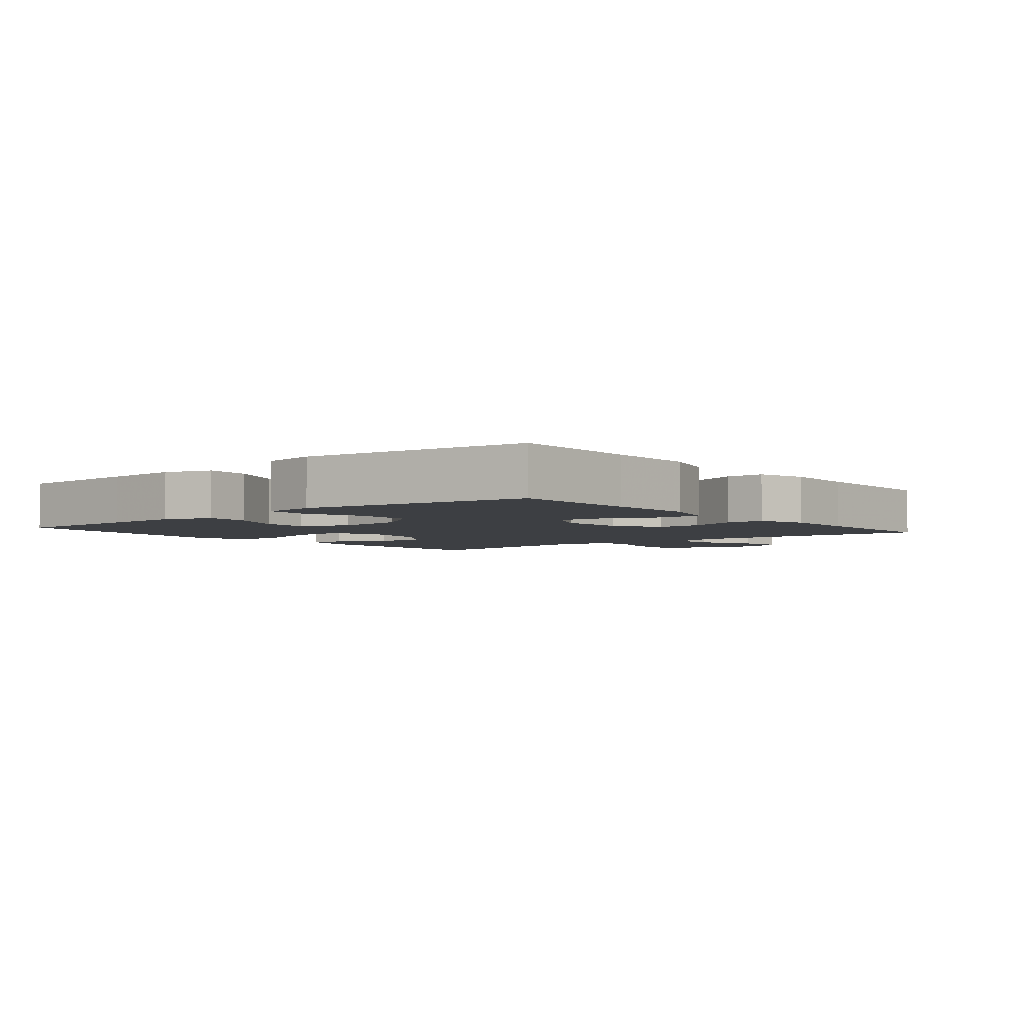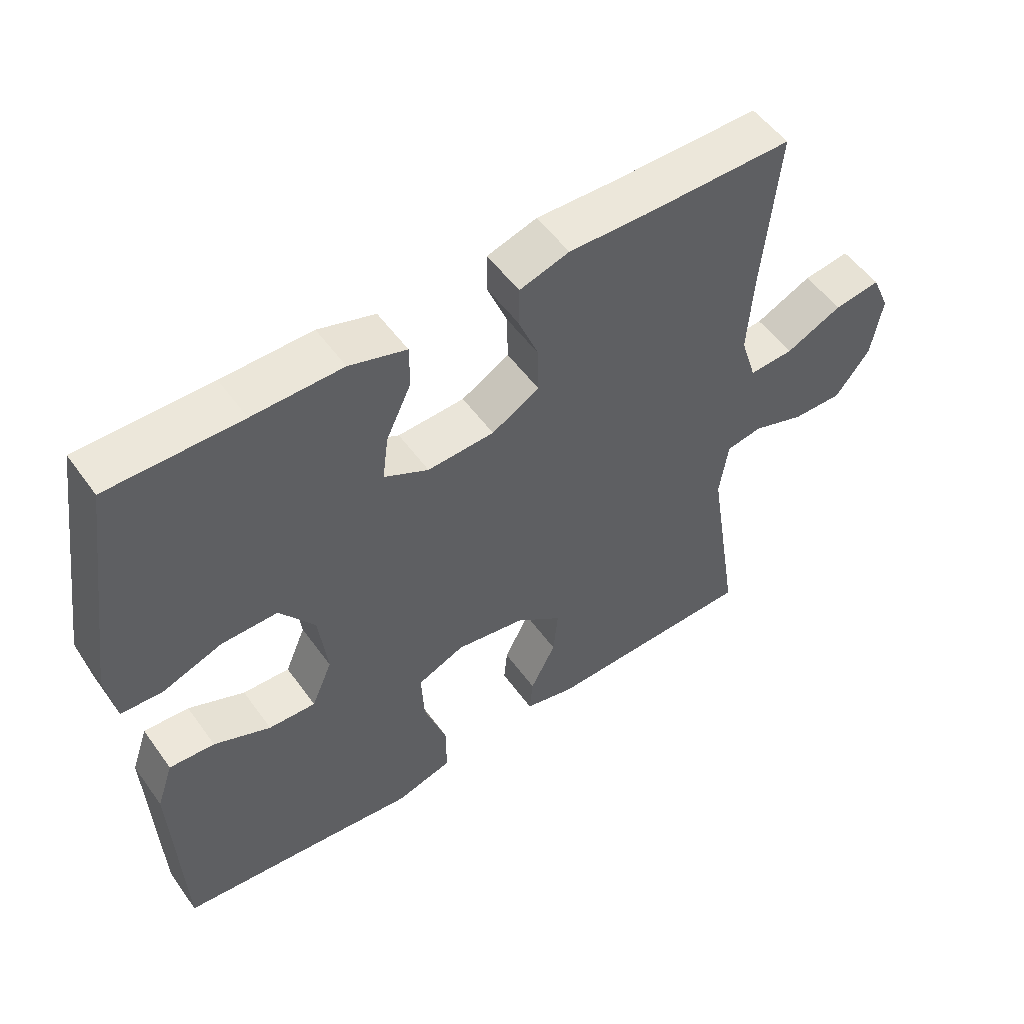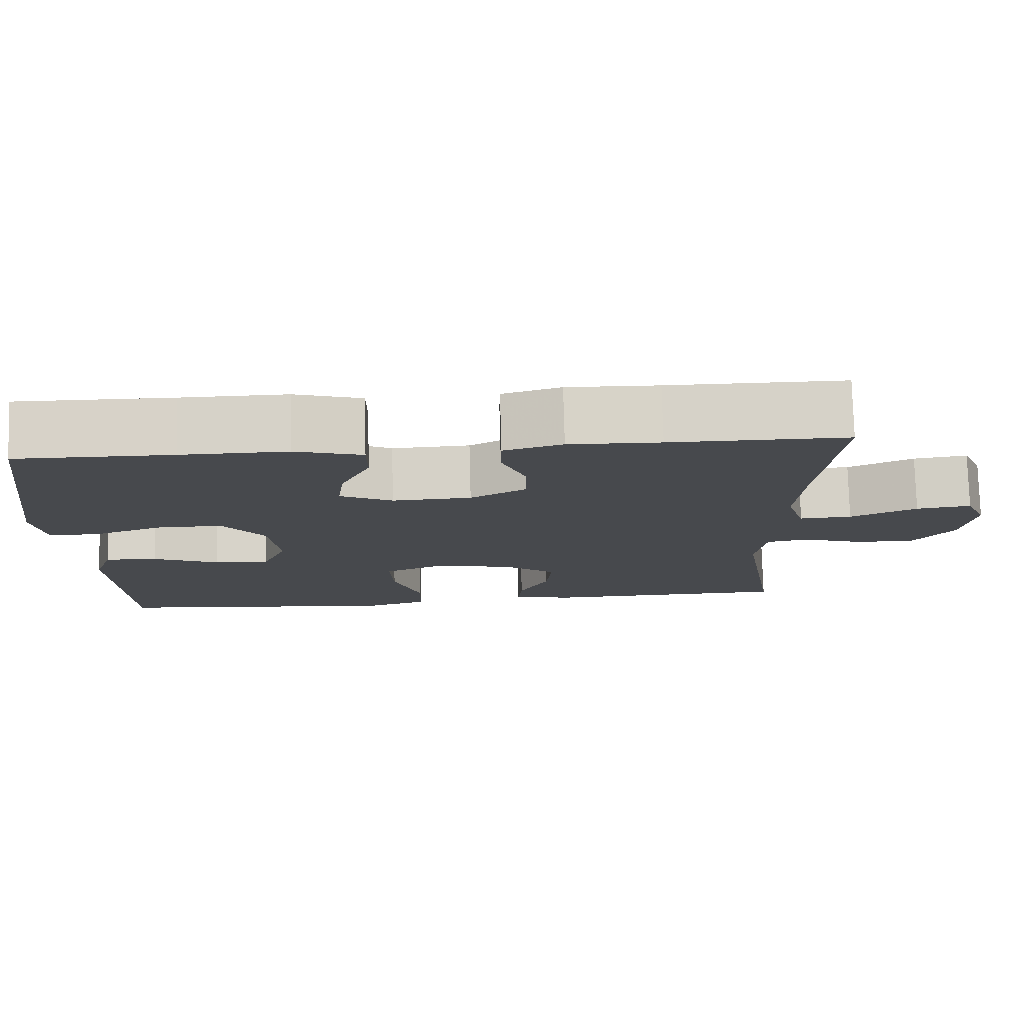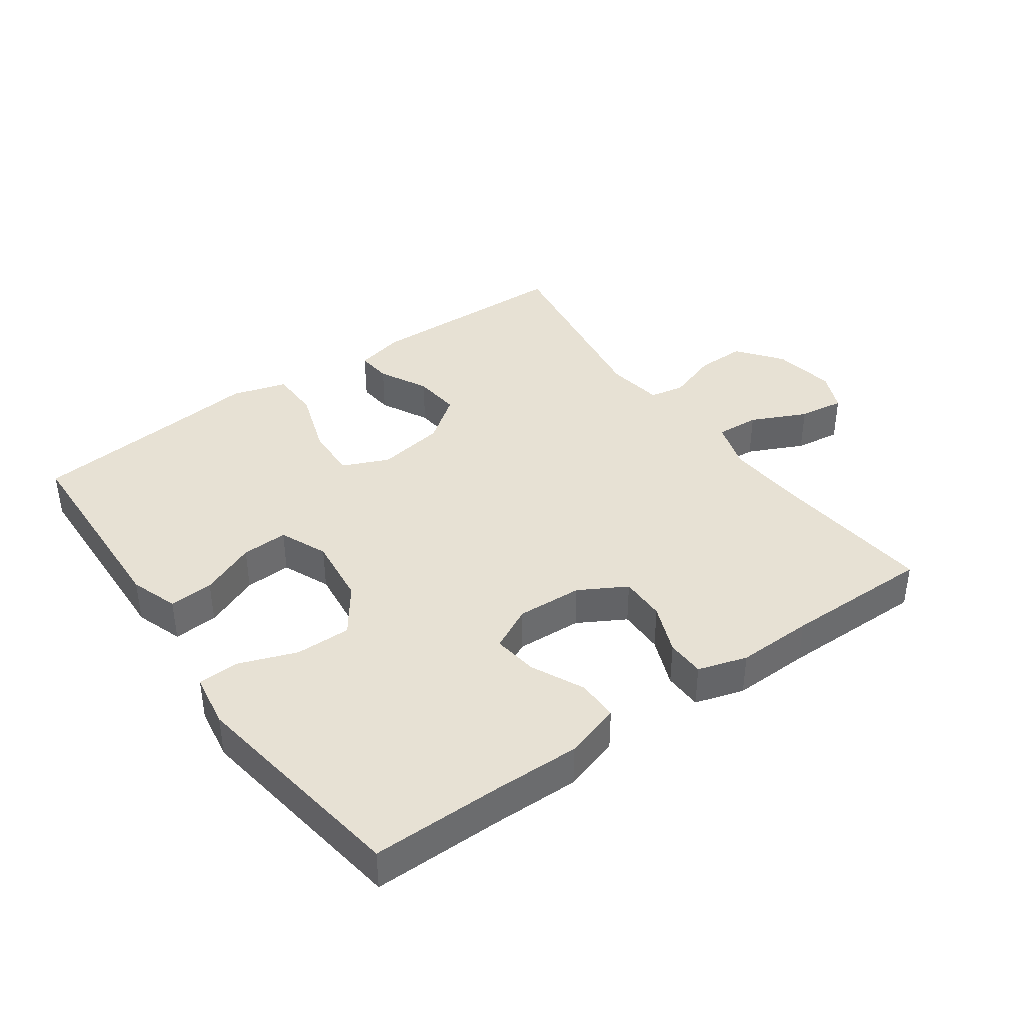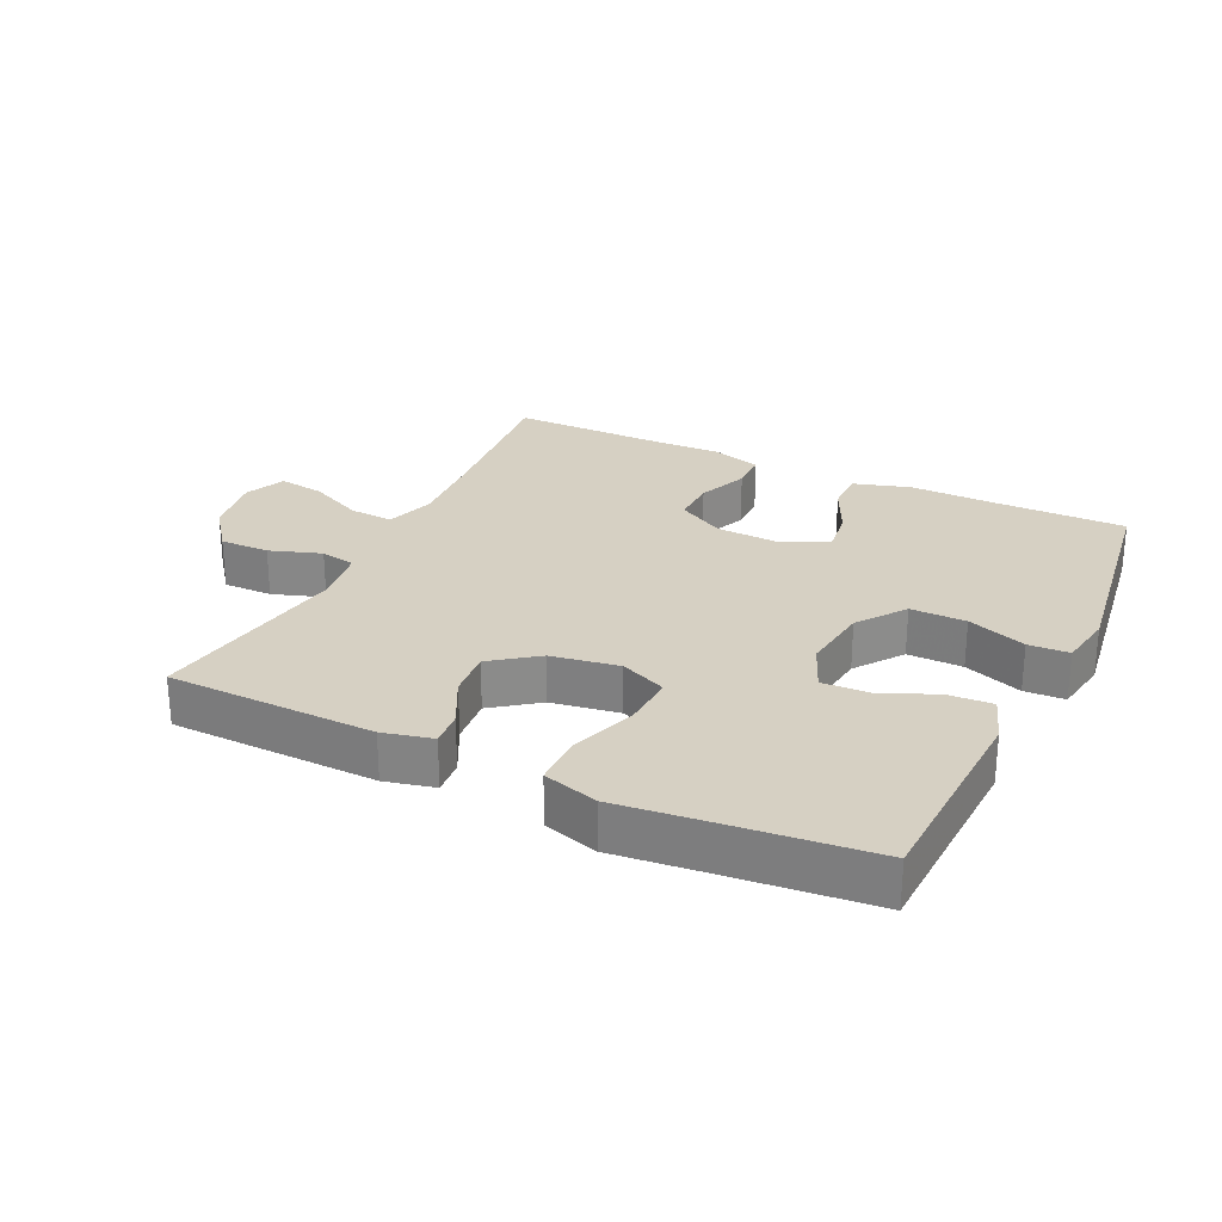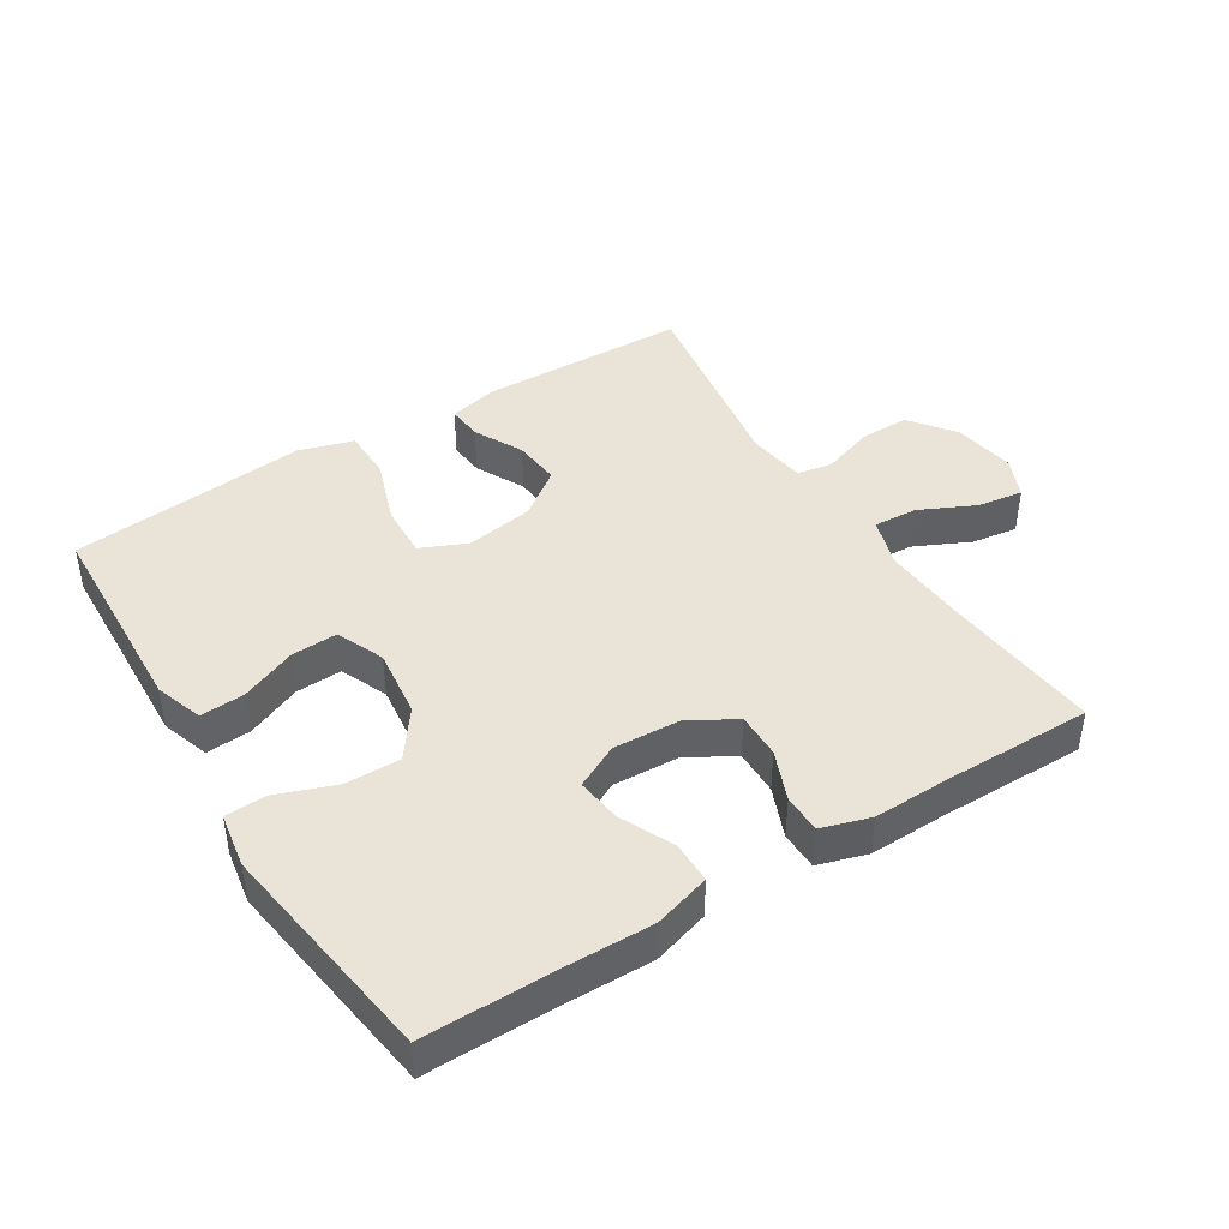
<metadata>
{"format":"obj","ext":"obj","renderer":"f3d","projection":"perspective","resolution":1024,"background":"white","views":[{"elev":-3.8,"azim":-50.5,"up":"+Y"},{"elev":52.8,"azim":-34.8,"up":"+Z"},{"elev":77.5,"azim":-1.5,"up":"+Z"},{"elev":39.5,"azim":-35.6,"up":"+Y"},{"elev":26.5,"azim":-154.4,"up":"+Y"},{"elev":43.0,"azim":-31.9,"up":"+Y"}]}
</metadata>
<code>
v 0.5 0.07 -0.5
v 0.181 0.07 -0.508
v 0.105 0.07 -0.49
v 0.11 0.07 -0.436
v 0.148 0.07 -0.361
v 0.155 0.07 -0.288
v 0.085 0.07 -0.236
v -0.019 0.07 -0.219
v -0.09 0.07 -0.25
v -0.086 0.07 -0.332
v -0.051 0.07 -0.434
v -0.052 0.07 -0.512
v -0.136 0.07 -0.537
v -0.267 0.07 -0.523
v -0.5 0.07 -0.5
v -0.508 0.07 -0.299
v -0.513 0.07 -0.181
v -0.488 0.07 -0.108
v -0.42 0.07 -0.112
v -0.335 0.07 -0.148
v -0.264 0.07 -0.151
v -0.233 0.07 -0.078
v -0.246 0.07 0.028
v -0.299 0.07 0.101
v -0.384 0.07 0.1
v -0.474 0.07 0.067
v -0.536 0.07 0.07
v -0.55 0.07 0.154
v -0.5 0.07 0.5
v -0.301 0.07 0.499
v -0.166 0.07 0.501
v -0.08 0.07 0.475
v -0.08 0.07 0.411
v -0.118 0.07 0.33
v -0.127 0.07 0.261
v -0.06 0.07 0.227
v 0.041 0.07 0.232
v 0.113 0.07 0.273
v 0.112 0.07 0.343
v 0.081 0.07 0.42
v 0.082 0.07 0.479
v 0.157 0.07 0.502
v 0.274 0.07 0.499
v 0.5 0.07 0.5
v 0.476 0.07 0.25
v 0.468 0.07 0.128
v 0.492 0.07 0.052
v 0.559 0.07 0.056
v 0.644 0.07 0.096
v 0.714 0.07 0.106
v 0.741 0.07 0.044
v 0.725 0.07 -0.052
v 0.673 0.07 -0.12
v 0.597 0.07 -0.119
v 0.518 0.07 -0.092
v 0.464 0.07 -0.102
v 0.451 0.07 -0.19
v 0.5 0 -0.5
v 0.181 0 -0.508
v 0.105 0 -0.49
v 0.11 0 -0.436
v 0.148 0 -0.361
v 0.155 0 -0.288
v 0.085 0 -0.236
v -0.019 0 -0.219
v -0.09 0 -0.25
v -0.086 0 -0.332
v -0.051 0 -0.434
v -0.052 0 -0.512
v -0.136 0 -0.537
v -0.267 0 -0.523
v -0.5 0 -0.5
v -0.508 0 -0.299
v -0.513 0 -0.181
v -0.488 0 -0.108
v -0.42 0 -0.112
v -0.335 0 -0.148
v -0.264 0 -0.151
v -0.233 0 -0.078
v -0.246 0 0.028
v -0.299 0 0.101
v -0.384 0 0.1
v -0.474 0 0.067
v -0.536 0 0.07
v -0.55 0 0.154
v -0.5 0 0.5
v -0.301 0 0.499
v -0.166 0 0.501
v -0.08 0 0.475
v -0.08 0 0.411
v -0.118 0 0.33
v -0.127 0 0.261
v -0.06 0 0.227
v 0.041 0 0.232
v 0.113 0 0.273
v 0.112 0 0.343
v 0.081 0 0.42
v 0.082 0 0.479
v 0.157 0 0.502
v 0.274 0 0.499
v 0.5 0 0.5
v 0.476 0 0.25
v 0.468 0 0.128
v 0.492 0 0.052
v 0.559 0 0.056
v 0.644 0 0.096
v 0.714 0 0.106
v 0.741 0 0.044
v 0.725 0 -0.052
v 0.673 0 -0.12
v 0.597 0 -0.119
v 0.518 0 -0.092
v 0.464 0 -0.102
v 0.451 0 -0.19
f 53 54 55
f 52 53 55
f 51 52 55
f 50 51 55
f 49 50 55
f 48 49 55
f 47 48 55 56
f 46 47 56
f 43 44 45
f 43 45 46
f 42 43 46
f 41 42 46
f 40 41 46
f 39 40 46
f 46 56 57
f 39 46 57
f 38 39 57
f 32 33 34
f 31 32 34
f 30 31 34
f 30 34 35
f 29 30 35
f 28 29 35
f 27 28 35
f 26 27 35
f 25 26 35
f 24 25 35 36
f 18 19 20
f 17 18 20
f 16 17 20
f 16 20 21
f 15 16 21
f 14 15 21
f 14 21 22
f 13 14 22
f 12 13 22
f 11 12 22
f 10 11 22
f 3 4 5
f 2 3 5
f 1 2 5
f 57 1 5
f 57 5 6
f 57 6 7
f 38 57 7
f 37 38 7
f 37 7 8
f 36 37 8
f 24 36 8
f 23 24 8
f 9 10 22 23
f 8 9 23
f 112 111 110
f 112 110 109
f 112 109 108
f 112 108 107
f 112 107 106
f 112 106 105
f 113 112 105 104
f 113 104 103
f 102 101 100
f 103 102 100
f 103 100 99
f 103 99 98
f 103 98 97
f 103 97 96
f 114 113 103
f 114 103 96
f 114 96 95
f 91 90 89
f 91 89 88
f 91 88 87
f 92 91 87
f 92 87 86
f 92 86 85
f 92 85 84
f 92 84 83
f 92 83 82
f 93 92 82 81
f 77 76 75
f 77 75 74
f 77 74 73
f 78 77 73
f 78 73 72
f 78 72 71
f 79 78 71
f 79 71 70
f 79 70 69
f 79 69 68
f 79 68 67
f 62 61 60
f 62 60 59
f 62 59 58
f 62 58 114
f 63 62 114
f 64 63 114
f 64 114 95
f 64 95 94
f 65 64 94
f 65 94 93
f 65 93 81
f 65 81 80
f 80 79 67 66
f 80 66 65
f 1 58 59 2
f 2 59 60 3
f 3 60 61 4
f 4 61 62 5
f 5 62 63 6
f 6 63 64 7
f 7 64 65 8
f 8 65 66 9
f 9 66 67 10
f 10 67 68 11
f 11 68 69 12
f 12 69 70 13
f 13 70 71 14
f 14 71 72 15
f 15 72 73 16
f 16 73 74 17
f 17 74 75 18
f 18 75 76 19
f 19 76 77 20
f 20 77 78 21
f 21 78 79 22
f 22 79 80 23
f 23 80 81 24
f 24 81 82 25
f 25 82 83 26
f 26 83 84 27
f 27 84 85 28
f 28 85 86 29
f 29 86 87 30
f 30 87 88 31
f 31 88 89 32
f 32 89 90 33
f 33 90 91 34
f 34 91 92 35
f 35 92 93 36
f 36 93 94 37
f 37 94 95 38
f 38 95 96 39
f 39 96 97 40
f 40 97 98 41
f 41 98 99 42
f 42 99 100 43
f 43 100 101 44
f 44 101 102 45
f 45 102 103 46
f 46 103 104 47
f 47 104 105 48
f 48 105 106 49
f 49 106 107 50
f 50 107 108 51
f 51 108 109 52
f 52 109 110 53
f 53 110 111 54
f 54 111 112 55
f 55 112 113 56
f 56 113 114 57
f 57 114 58 1

</code>
